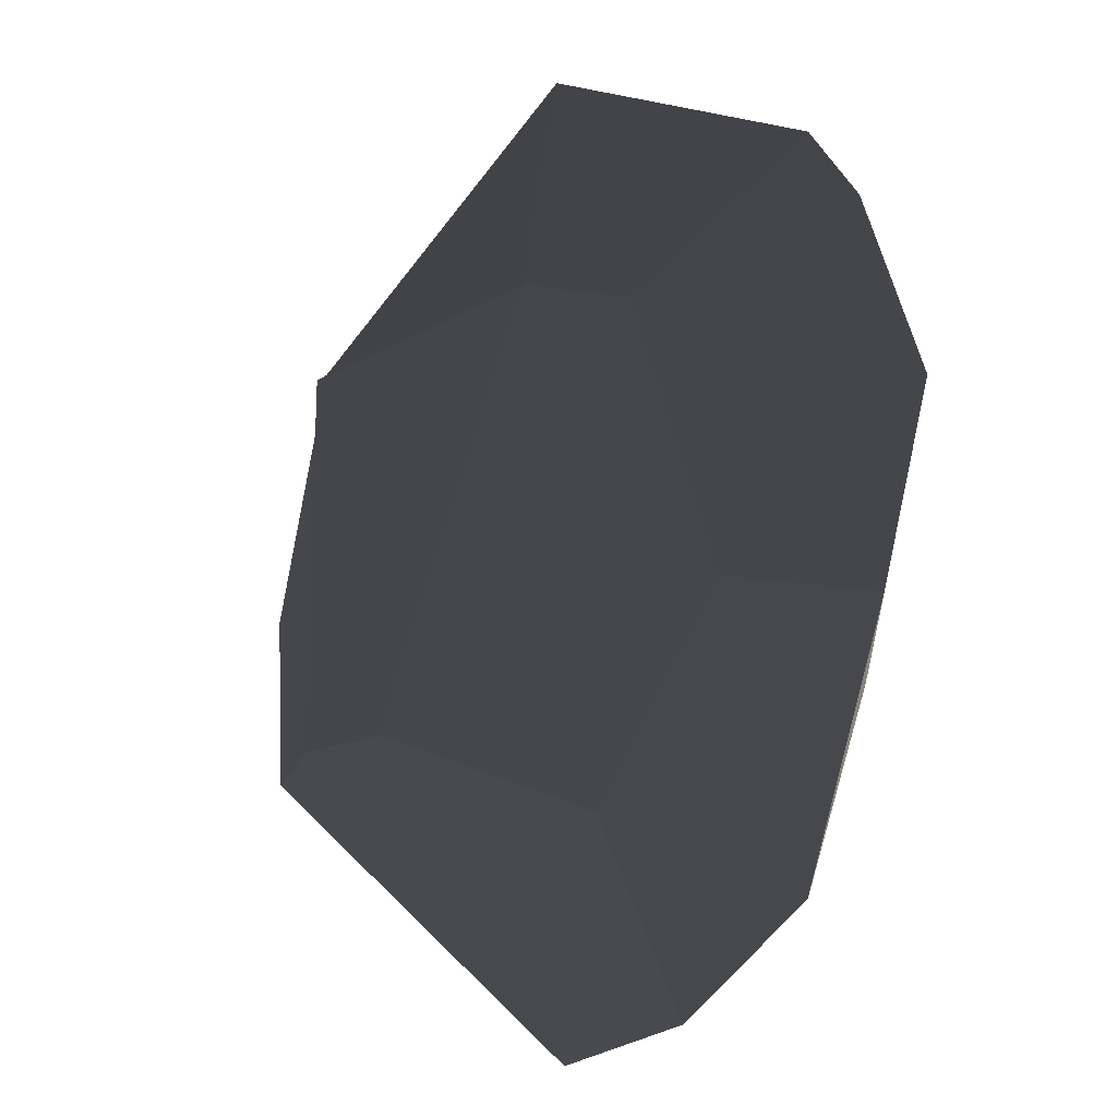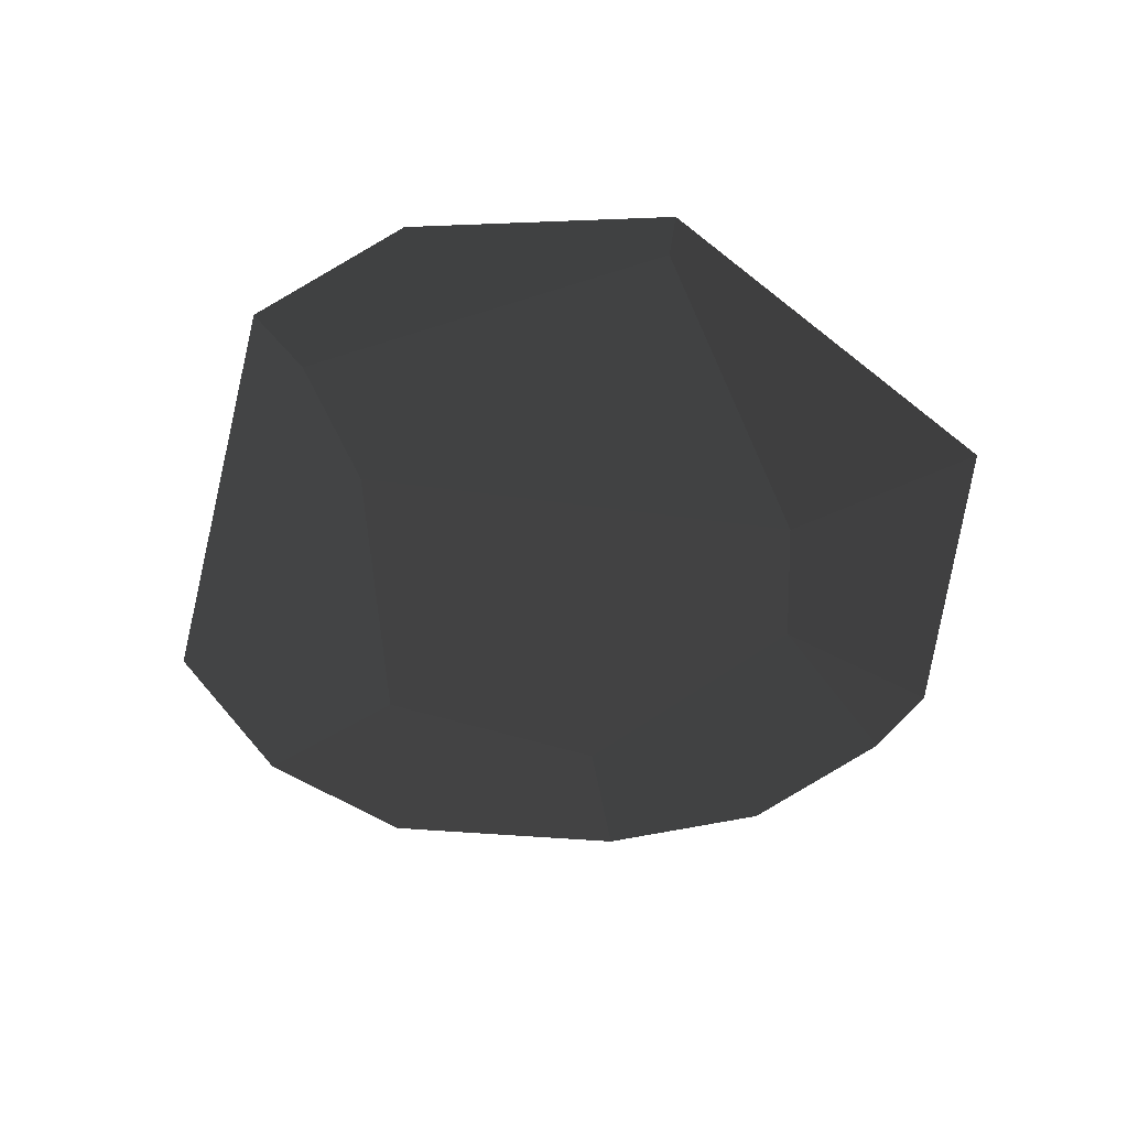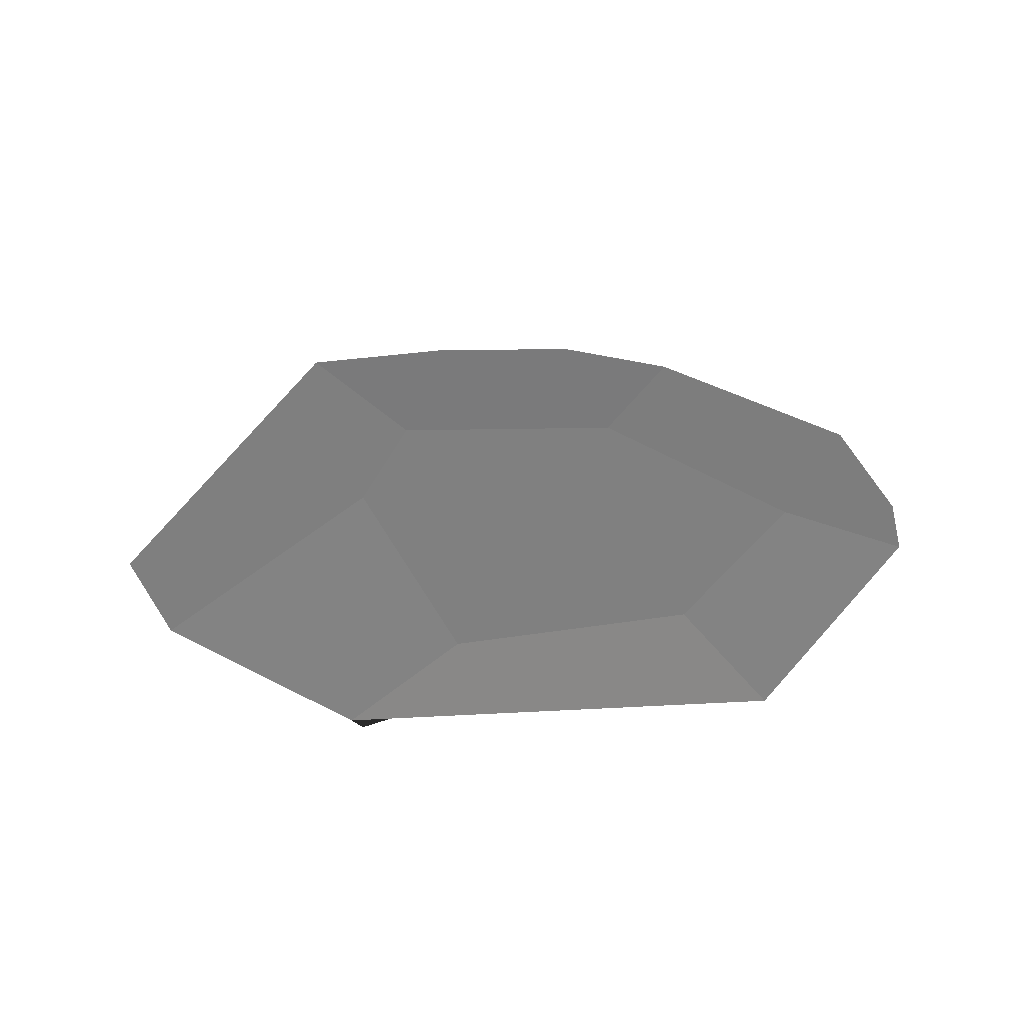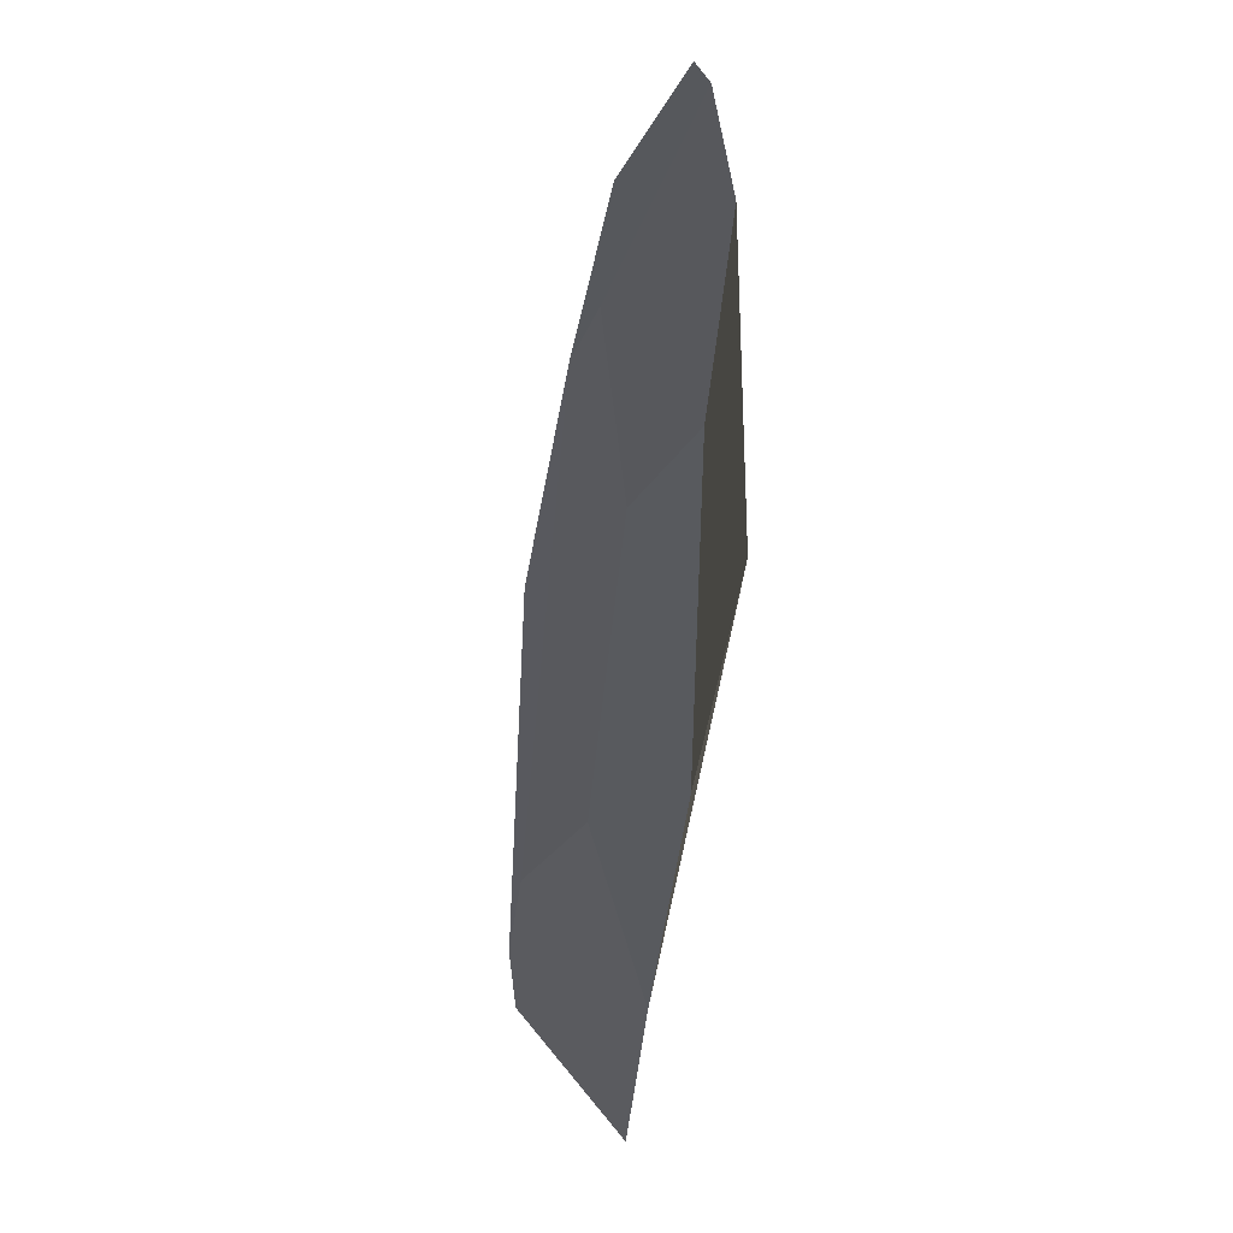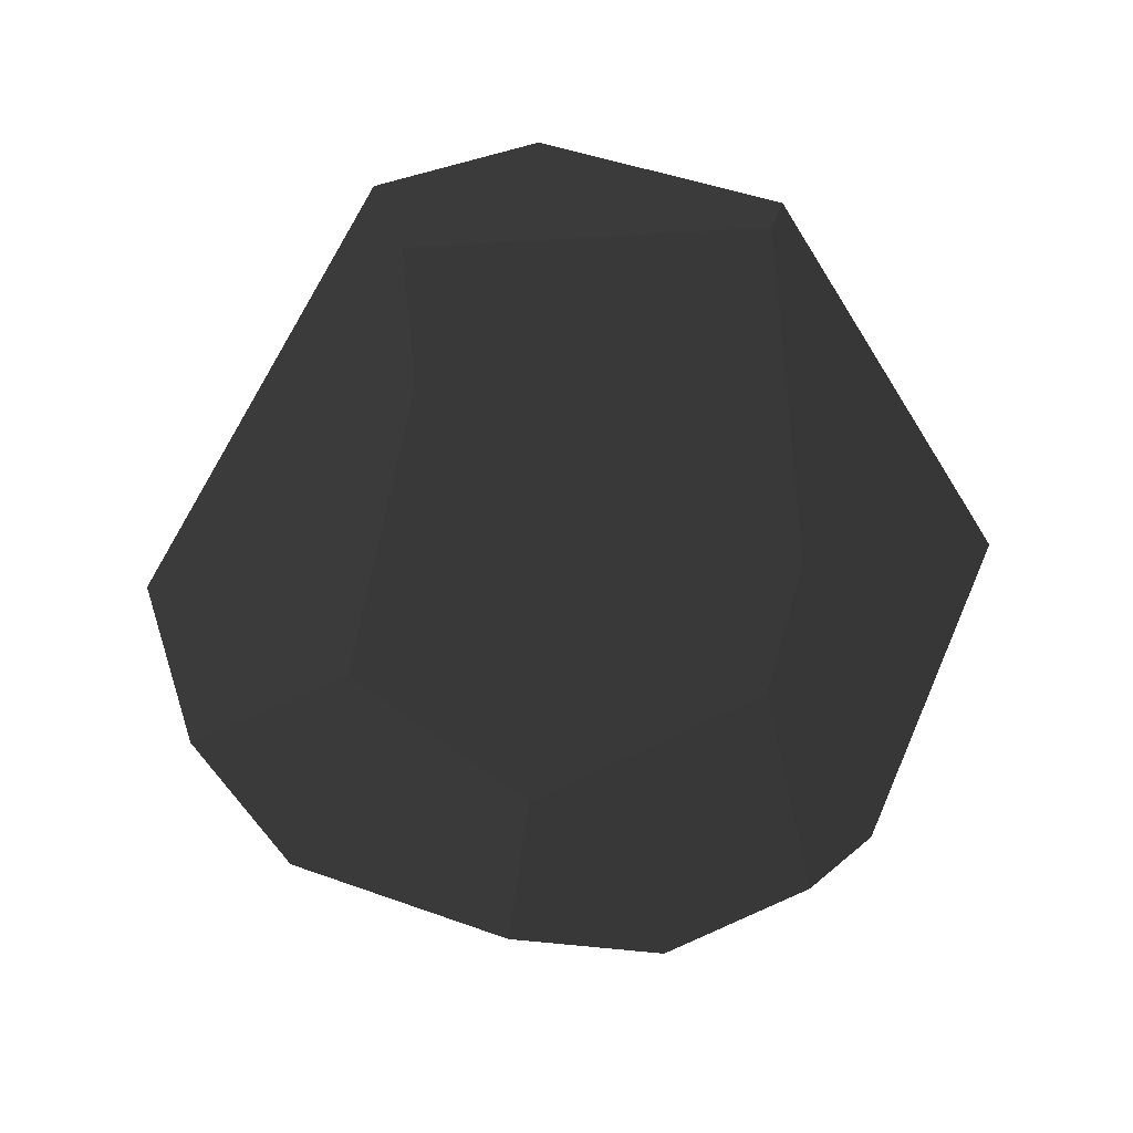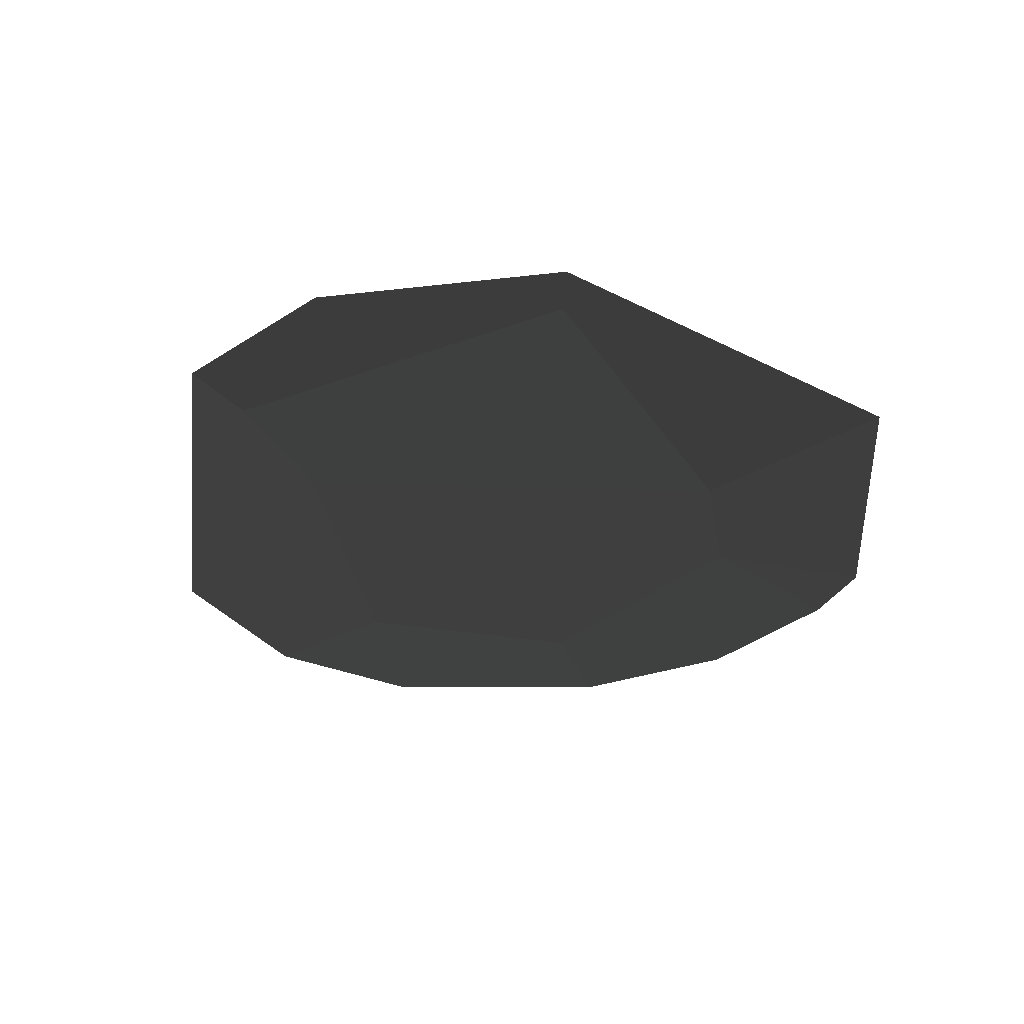
<metadata>
{"format":"obj","ext":"obj","renderer":"f3d","projection":"perspective","resolution":1024,"background":"white","views":[{"elev":-10.5,"azim":-130.8,"up":"+Y"},{"elev":-49.1,"azim":109.4,"up":"+Z"},{"elev":31.6,"azim":144.7,"up":"+Z"},{"elev":-30.2,"azim":-101.2,"up":"+Y"},{"elev":-76.8,"azim":93.1,"up":"+Z"},{"elev":-32.3,"azim":116.2,"up":"+Z"}]}
</metadata>
<code>
v 0.09374 -1.808 0.03876
v 1.657 -0.764 -0.0307
v 1.419 -0.6654 -0.09491
v 0.8906 -0.649 -0.144
v -0.273 -1.002 -0.144
v -0.5537 -1.68 -0.0307
v -0.273 -1.002 -0.144
v 0.8906 -0.649 -0.144
v 0.09374 0.8418 -0.144
v -0.4387 0.6803 -0.144
v -0.8462 -0.3035 -0.144
v 1.5 0.8234 0.03876
v 1.786 -0.1166 0.03876
v 0.7036 -0.3692 0.1685
v 0.9562 0.7459 0.1299
v 0.09374 1.103 0.1299
v -0.7688 0.7459 0.1299
v -1.126 1.103 0.004028
v 0.09374 1.608 0.004028
v 0.7036 -0.3692 0.1685
v 1.786 -0.1166 0.03876
v 1.657 -0.764 -0.0307
v 0.09374 -1.808 0.03876
v 0.2225 -0.764 0.1685
v -0.8462 -0.3035 -0.144
v -0.4387 0.6803 -0.144
v -1.341 0.8418 0.004028
v -1.469 -0.4275 -0.06415
v -1.598 0.22 0.004028
v -0.5537 -0.2453 0.1685
v 0.2225 -0.764 0.1685
v 0.09374 -1.808 0.03876
v -0.5537 -1.68 -0.0307
v -1.231 -0.6654 0.1029
v -1.103 -1.313 -0.0307
v -1.469 -0.4275 -0.06415
v -1.598 0.22 0.004028
v -1.231 -0.6654 0.1029
v -1.103 -1.313 -0.0307
v 0.09374 1.103 0.1299
v 0.9562 0.7459 0.1299
v 0.7036 -0.3692 0.1685
v 0.2225 -0.764 0.1685
v -0.5537 -0.2453 0.1685
v -0.7688 0.7459 0.1299
v 1.657 -0.764 -0.0307
v 1.786 -0.1166 0.03876
v 1.5 0.8234 0.03876
v 1.419 -0.6654 -0.09491
v 1.419 0.7688 -0.06415
v -0.5537 -1.68 -0.0307
v -0.273 -1.002 -0.144
v -0.8462 -0.3035 -0.144
v -1.103 -1.313 -0.0307
v -1.469 -0.4275 -0.06415
v -0.7688 0.7459 0.1299
v -0.5537 -0.2453 0.1685
v -1.231 -0.6654 0.1029
v -1.126 1.103 0.004028
v -1.341 0.8418 0.004028
v -1.598 0.22 0.004028
v 0.09374 1.608 0.004028
v 1.5 0.8234 0.03876
v 0.9562 0.7459 0.1299
v 0.09374 1.103 0.1299
v -0.4387 0.6803 -0.144
v 0.09374 0.8418 -0.144
v 0.09374 1.608 0.004028
v -1.126 1.103 0.004028
v -1.126 1.103 0.004028
v -1.341 0.8418 0.004028
v -0.4387 0.6803 -0.144
v 1.419 0.7688 -0.06415
v 0.09374 0.8418 -0.144
v 0.8906 -0.649 -0.144
v 1.419 -0.6654 -0.09491
v 1.5 0.8234 0.03876
v 0.09374 1.608 0.004028
v 0.09374 0.8418 -0.144
v 1.419 0.7688 -0.06415
g autumn_leafs_(6)_735_12
f 1 3 2
f 3 1 4
f 4 1 5
f 5 1 6
f 7 9 8
f 9 7 10
f 10 7 11
f 12 14 13
f 12 15 14
f 16 18 17
f 16 19 18
f 20 22 21
f 22 20 23
f 23 20 24
f 25 27 26
f 27 25 28
f 27 28 29
f 30 32 31
f 32 30 33
f 33 30 34
f 33 34 35
f 36 38 37
f 36 39 38
f 40 42 41
f 42 40 43
f 43 40 44
f 44 40 45
f 46 48 47
f 48 46 49
f 48 49 50
f 51 53 52
f 53 51 54
f 53 54 55
f 56 58 57
f 58 56 59
f 58 59 60
f 58 60 61
f 62 64 63
f 62 65 64
f 66 68 67
f 66 69 68
f 70 72 71
f 73 75 74
f 73 76 75
f 77 79 78
f 77 80 79

</code>
